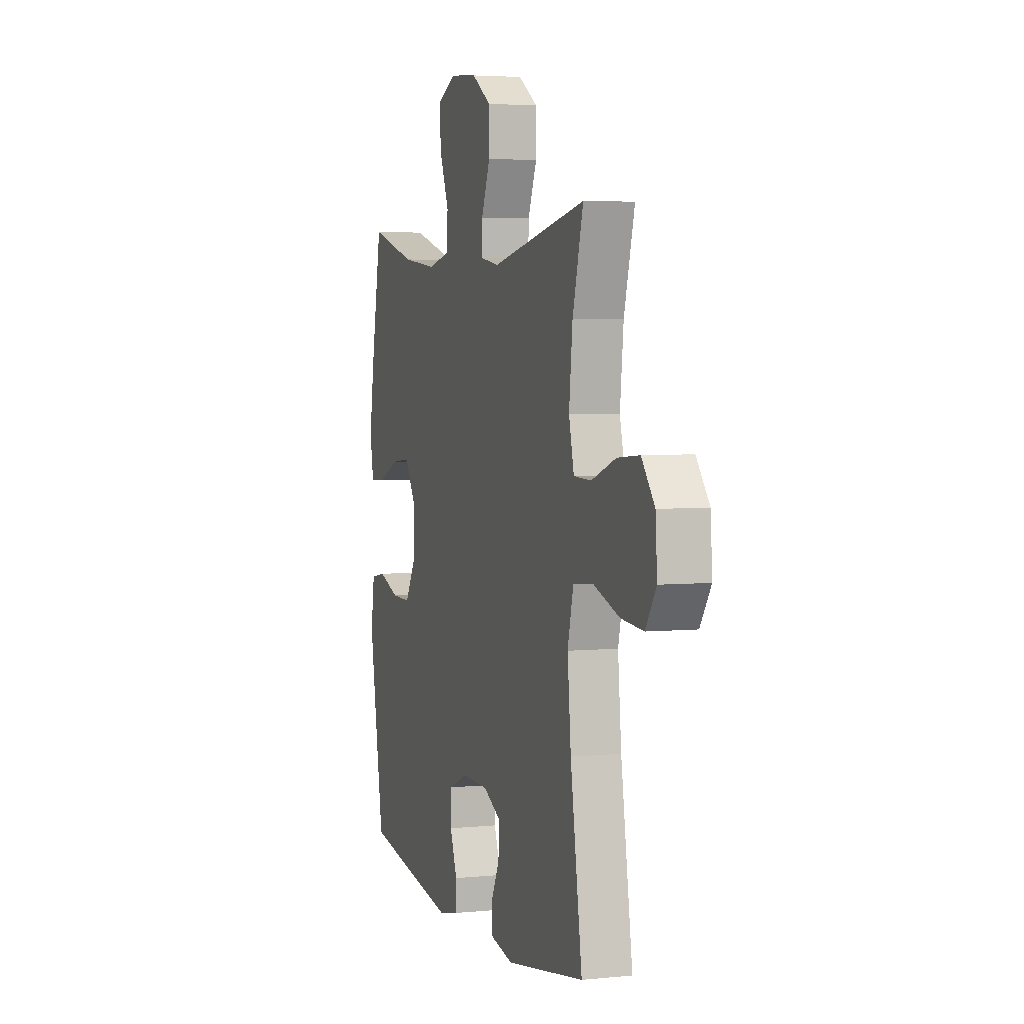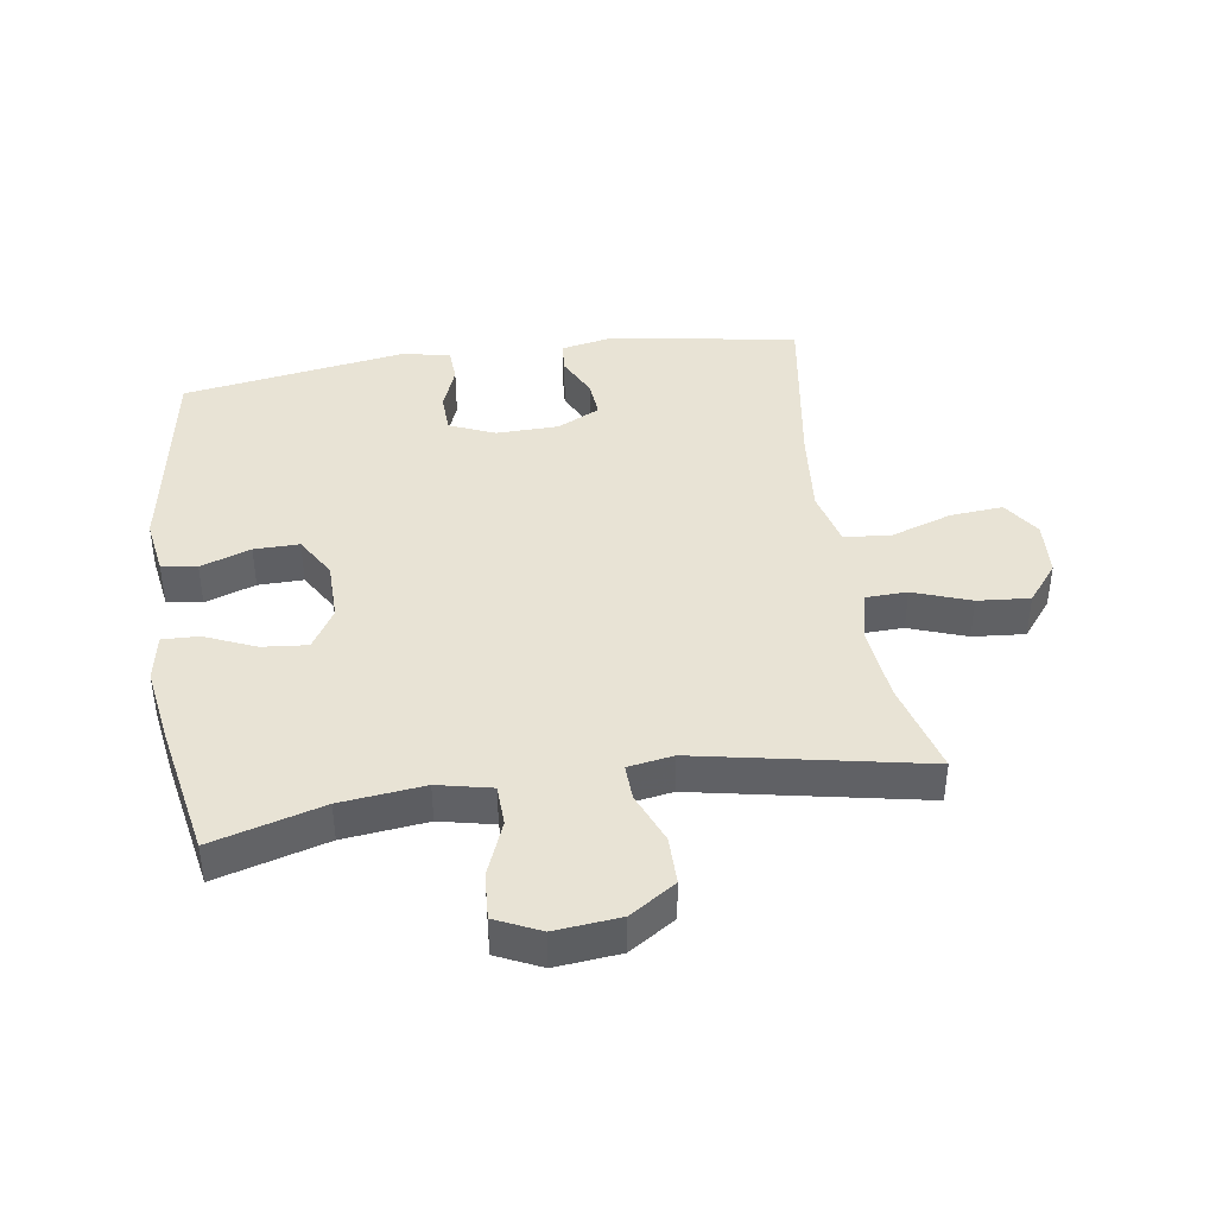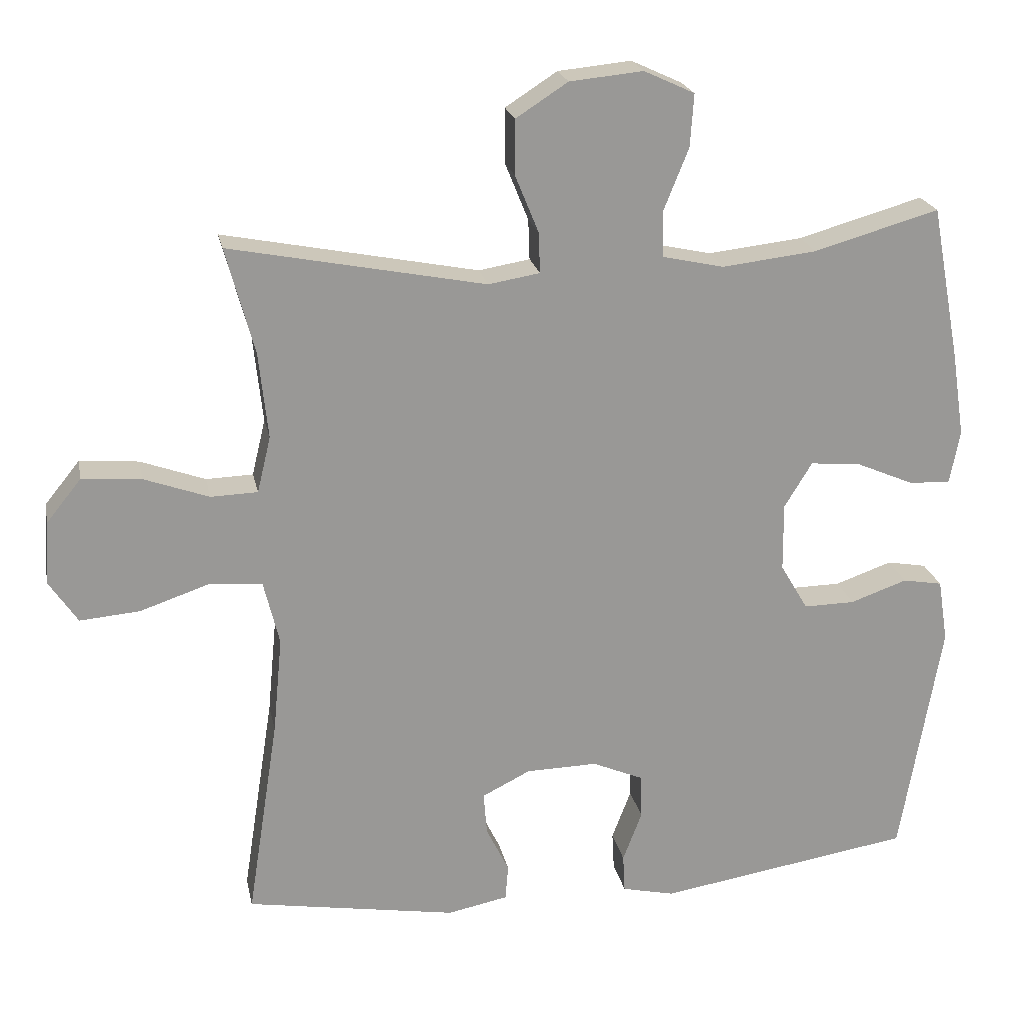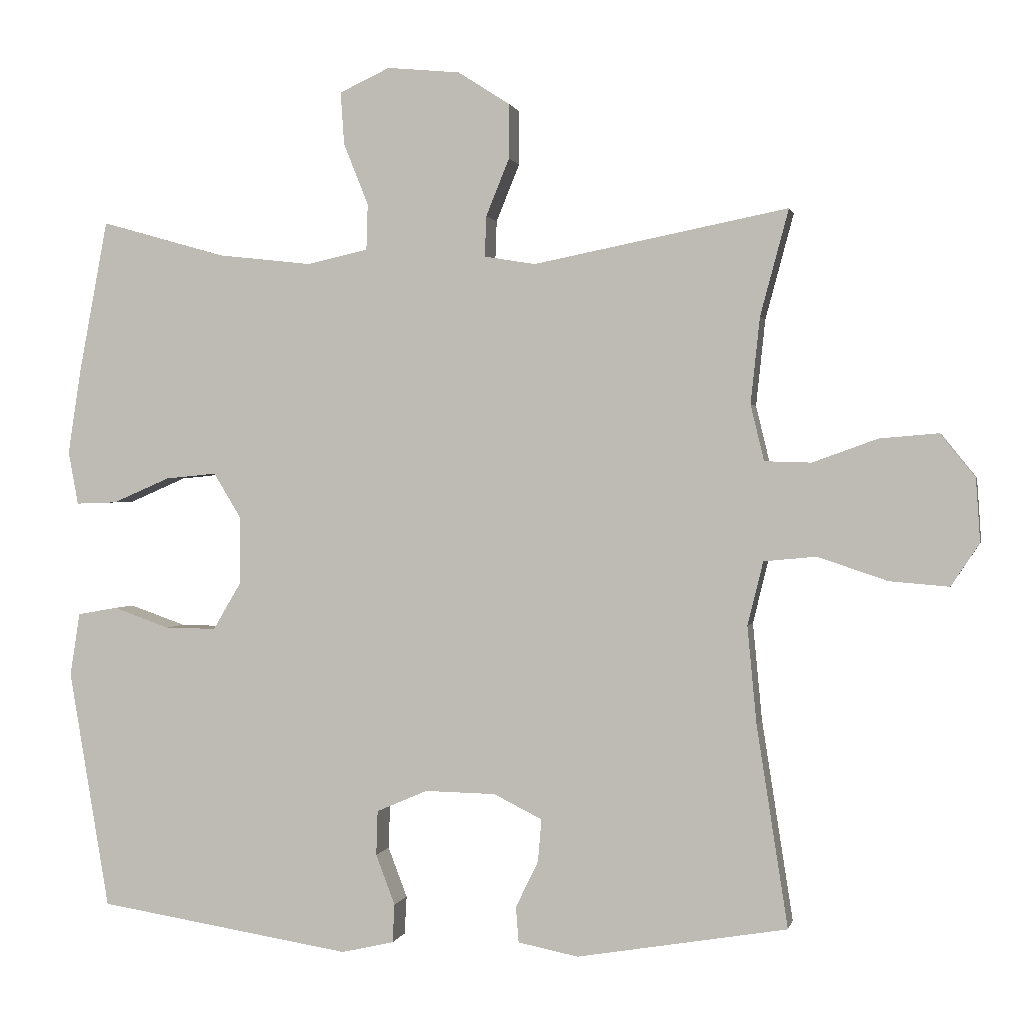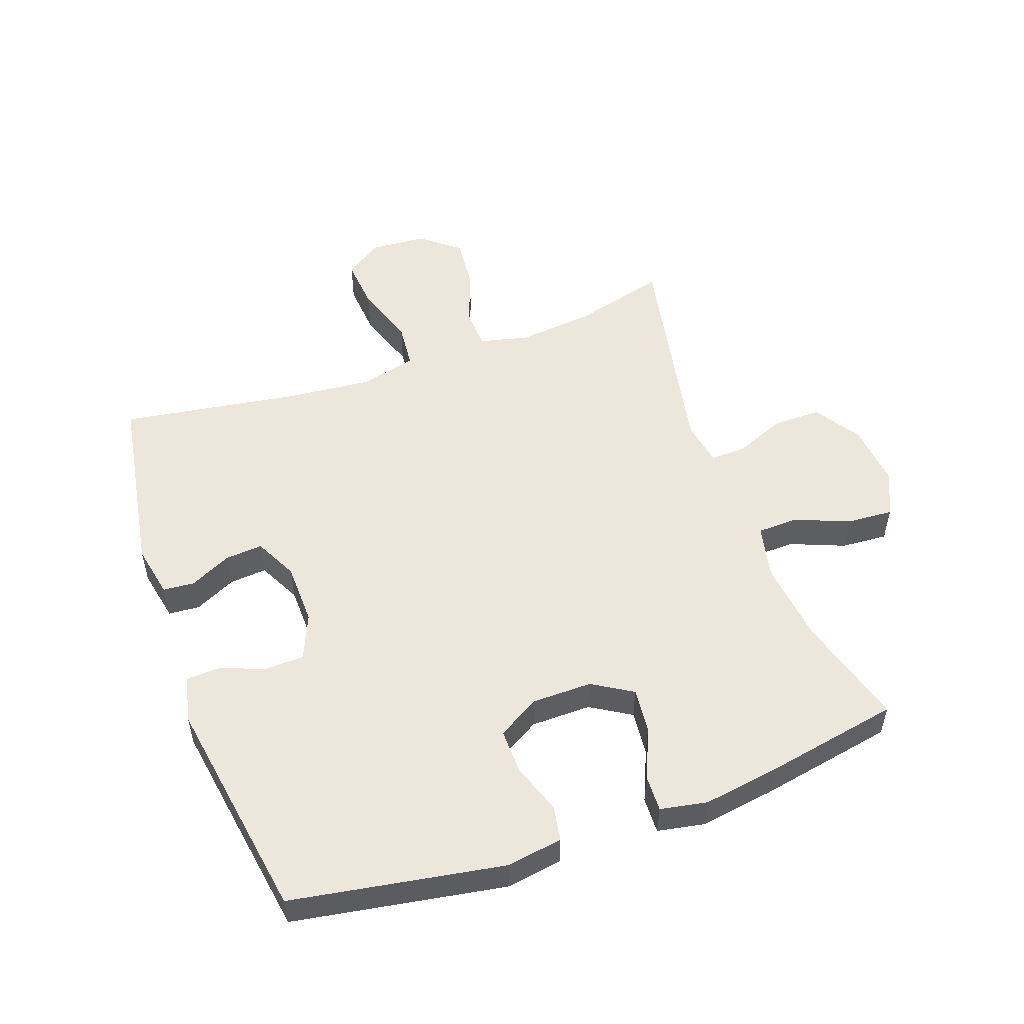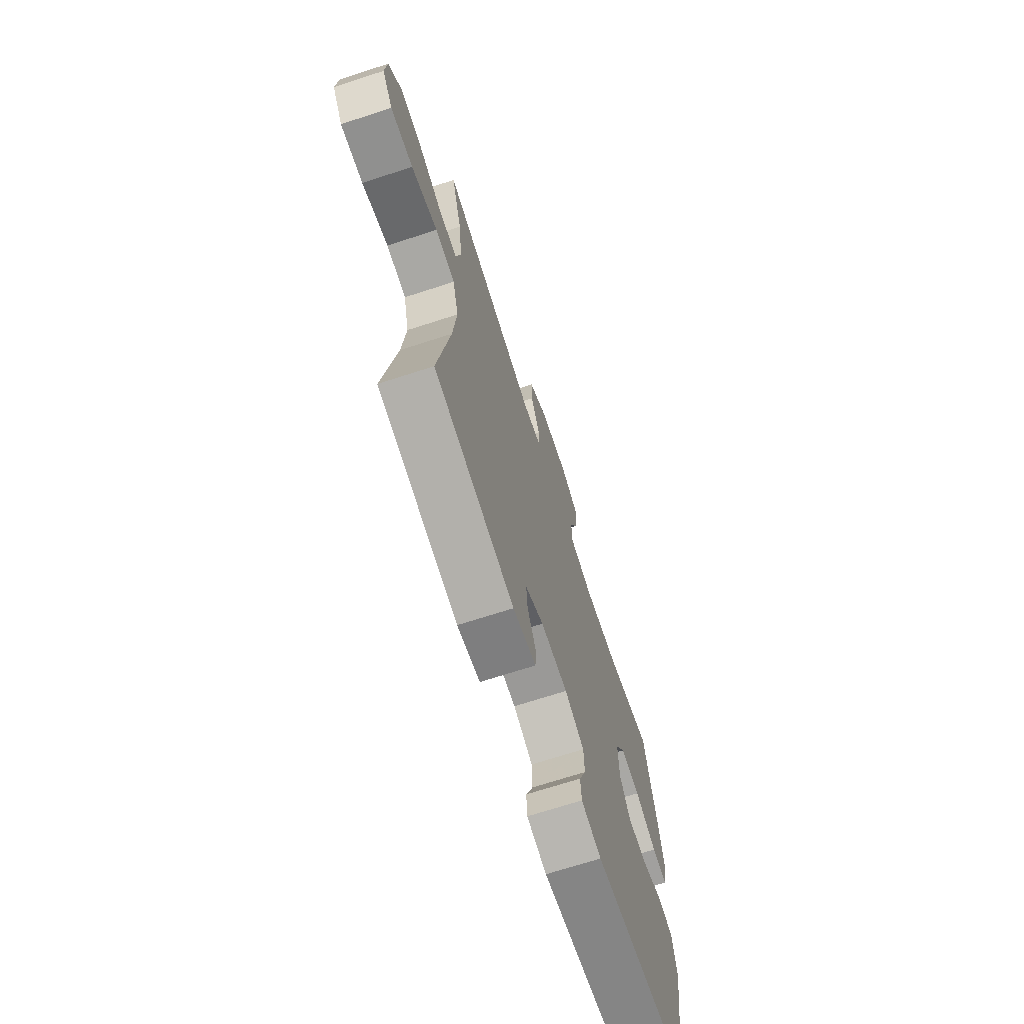
<metadata>
{"format":"obj","ext":"obj","renderer":"f3d","projection":"perspective","resolution":1024,"background":"white","views":[{"elev":4.1,"azim":72.0,"up":"+Z"},{"elev":41.3,"azim":-8.6,"up":"+Y"},{"elev":21.7,"azim":168.6,"up":"+Z"},{"elev":0.8,"azim":11.9,"up":"+Z"},{"elev":52.6,"azim":-109.7,"up":"+Y"},{"elev":-70.0,"azim":108.0,"up":"+Z"}]}
</metadata>
<code>
v -0.5 0.07 -0.5
v -0.557 0.07 -0.163
v -0.543 0.07 -0.074
v -0.487 0.07 -0.064
v -0.407 0.07 -0.092
v -0.335 0.07 -0.093
v -0.296 0.07 -0.027
v -0.295 0.07 0.069
v -0.334 0.07 0.133
v -0.406 0.07 0.126
v -0.487 0.07 0.091
v -0.545 0.07 0.089
v -0.559 0.07 0.164
v -0.541 0.07 0.282
v -0.5 0.07 0.5
v -0.324 0.07 0.45
v -0.191 0.07 0.435
v -0.105 0.07 0.454
v -0.103 0.07 0.519
v -0.138 0.07 0.606
v -0.143 0.07 0.68
v -0.072 0.07 0.713
v 0.031 0.07 0.703
v 0.104 0.07 0.656
v 0.104 0.07 0.579
v 0.071 0.07 0.498
v 0.069 0.07 0.441
v 0.141 0.07 0.429
v 0.5 0.07 0.5
v 0.46 0.07 0.351
v 0.447 0.07 0.229
v 0.466 0.07 0.15
v 0.532 0.07 0.148
v 0.623 0.07 0.181
v 0.706 0.07 0.188
v 0.755 0.07 0.127
v 0.761 0.07 0.038
v 0.721 0.07 -0.022
v 0.637 0.07 -0.015
v 0.539 0.07 0.018
v 0.465 0.07 0.011
v 0.443 0.07 -0.079
v 0.456 0.07 -0.216
v 0.5 0.07 -0.5
v 0.203 0.07 -0.55
v 0.118 0.07 -0.533
v 0.114 0.07 -0.483
v 0.146 0.07 -0.417
v 0.151 0.07 -0.357
v 0.083 0.07 -0.323
v -0.017 0.07 -0.321
v -0.089 0.07 -0.352
v -0.091 0.07 -0.415
v -0.064 0.07 -0.486
v -0.067 0.07 -0.54
v -0.141 0.07 -0.557
v -0.5 0 -0.5
v -0.557 0 -0.163
v -0.543 0 -0.074
v -0.487 0 -0.064
v -0.407 0 -0.092
v -0.335 0 -0.093
v -0.296 0 -0.027
v -0.295 0 0.069
v -0.334 0 0.133
v -0.406 0 0.126
v -0.487 0 0.091
v -0.545 0 0.089
v -0.559 0 0.164
v -0.541 0 0.282
v -0.5 0 0.5
v -0.324 0 0.45
v -0.191 0 0.435
v -0.105 0 0.454
v -0.103 0 0.519
v -0.138 0 0.606
v -0.143 0 0.68
v -0.072 0 0.713
v 0.031 0 0.703
v 0.104 0 0.656
v 0.104 0 0.579
v 0.071 0 0.498
v 0.069 0 0.441
v 0.141 0 0.429
v 0.5 0 0.5
v 0.46 0 0.351
v 0.447 0 0.229
v 0.466 0 0.15
v 0.532 0 0.148
v 0.623 0 0.181
v 0.706 0 0.188
v 0.755 0 0.127
v 0.761 0 0.038
v 0.721 0 -0.022
v 0.637 0 -0.015
v 0.539 0 0.018
v 0.465 0 0.011
v 0.443 0 -0.079
v 0.456 0 -0.216
v 0.5 0 -0.5
v 0.203 0 -0.55
v 0.118 0 -0.533
v 0.114 0 -0.483
v 0.146 0 -0.417
v 0.151 0 -0.357
v 0.083 0 -0.323
v -0.017 0 -0.321
v -0.089 0 -0.352
v -0.091 0 -0.415
v -0.064 0 -0.486
v -0.067 0 -0.54
v -0.141 0 -0.557
f 53 54 55 56
f 52 53 56 1
f 51 52 1 2
f 50 51 2 3
f 45 46 47 48
f 43 44 45 48
f 42 43 48 49
f 41 42 49 50
f 37 38 39 40
f 35 36 37 40
f 33 34 35 40
f 32 33 40 41
f 31 32 41 50
f 28 29 30
f 27 28 30 31
f 23 24 25 26
f 23 26 27
f 22 23 27
f 19 20 21 22
f 18 19 22 27
f 17 18 27 31
f 13 14 15 16
f 10 11 12 13
f 9 10 13 16
f 8 9 16 17
f 50 3 4 5
f 50 5 6
f 31 50 6 7
f 7 8 17 31
f 112 111 110 109
f 57 112 109 108
f 58 57 108 107
f 59 58 107 106
f 104 103 102 101
f 104 101 100 99
f 105 104 99 98
f 106 105 98 97
f 96 95 94 93
f 96 93 92 91
f 96 91 90 89
f 97 96 89 88
f 106 97 88 87
f 86 85 84
f 87 86 84 83
f 82 81 80 79
f 83 82 79
f 83 79 78
f 78 77 76 75
f 83 78 75 74
f 87 83 74 73
f 72 71 70 69
f 69 68 67 66
f 72 69 66 65
f 73 72 65 64
f 61 60 59 106
f 62 61 106
f 63 62 106 87
f 87 73 64 63
f 1 57 58 2
f 2 58 59 3
f 3 59 60 4
f 4 60 61 5
f 5 61 62 6
f 6 62 63 7
f 7 63 64 8
f 8 64 65 9
f 9 65 66 10
f 10 66 67 11
f 11 67 68 12
f 12 68 69 13
f 13 69 70 14
f 14 70 71 15
f 15 71 72 16
f 16 72 73 17
f 17 73 74 18
f 18 74 75 19
f 19 75 76 20
f 20 76 77 21
f 21 77 78 22
f 22 78 79 23
f 23 79 80 24
f 24 80 81 25
f 25 81 82 26
f 26 82 83 27
f 27 83 84 28
f 28 84 85 29
f 29 85 86 30
f 30 86 87 31
f 31 87 88 32
f 32 88 89 33
f 33 89 90 34
f 34 90 91 35
f 35 91 92 36
f 36 92 93 37
f 37 93 94 38
f 38 94 95 39
f 39 95 96 40
f 40 96 97 41
f 41 97 98 42
f 42 98 99 43
f 43 99 100 44
f 44 100 101 45
f 45 101 102 46
f 46 102 103 47
f 47 103 104 48
f 48 104 105 49
f 49 105 106 50
f 50 106 107 51
f 51 107 108 52
f 52 108 109 53
f 53 109 110 54
f 54 110 111 55
f 55 111 112 56
f 56 112 57 1

</code>
